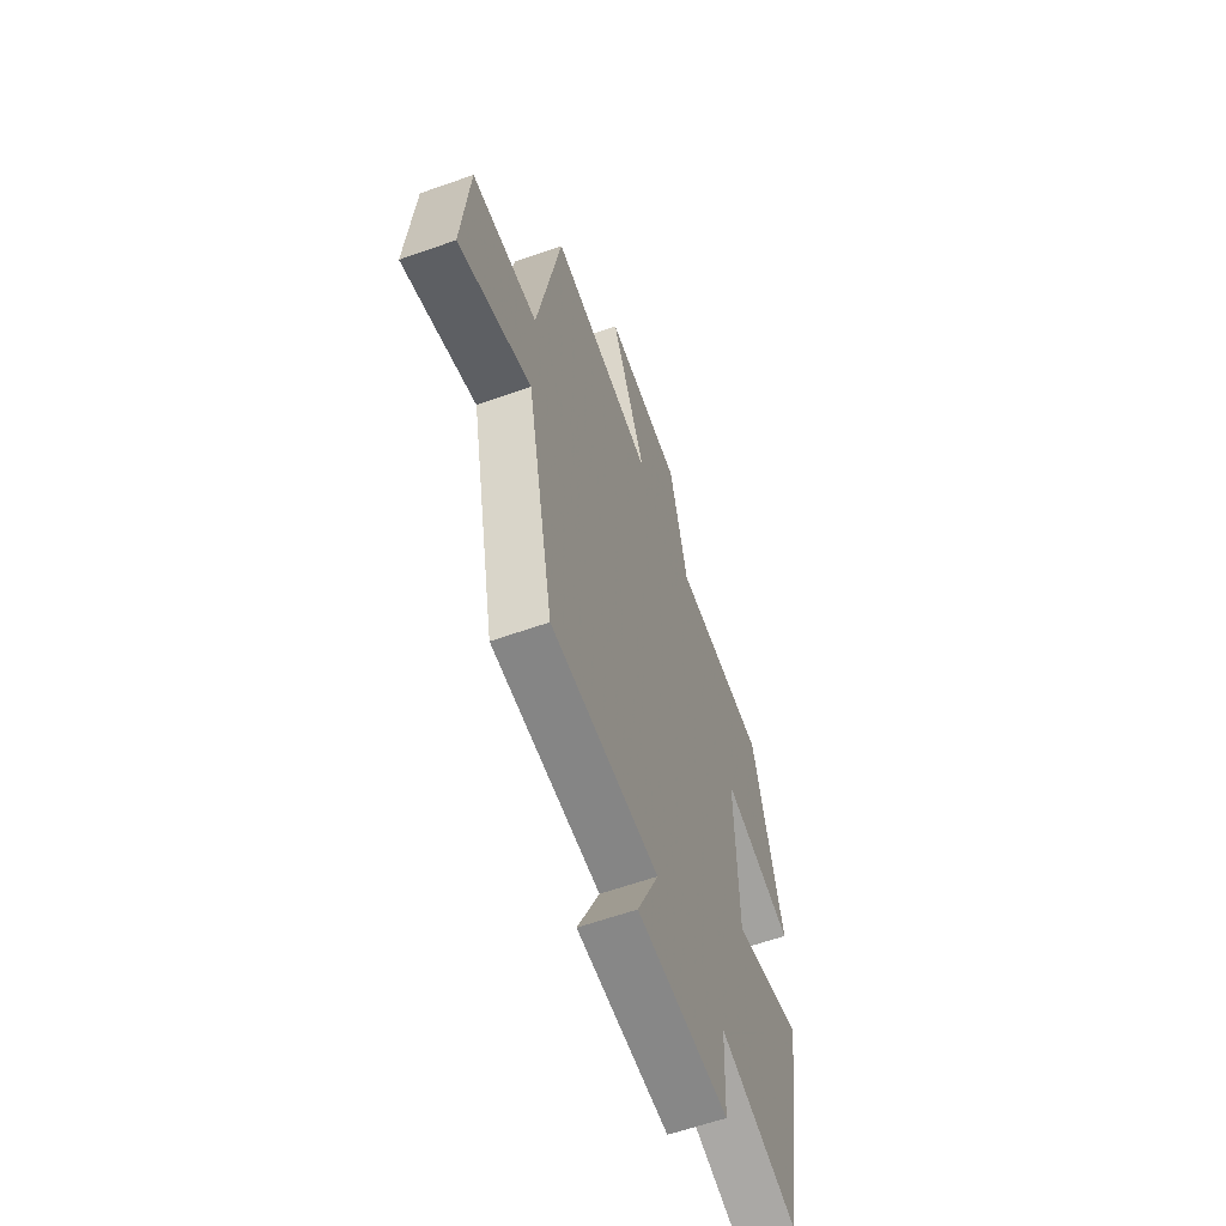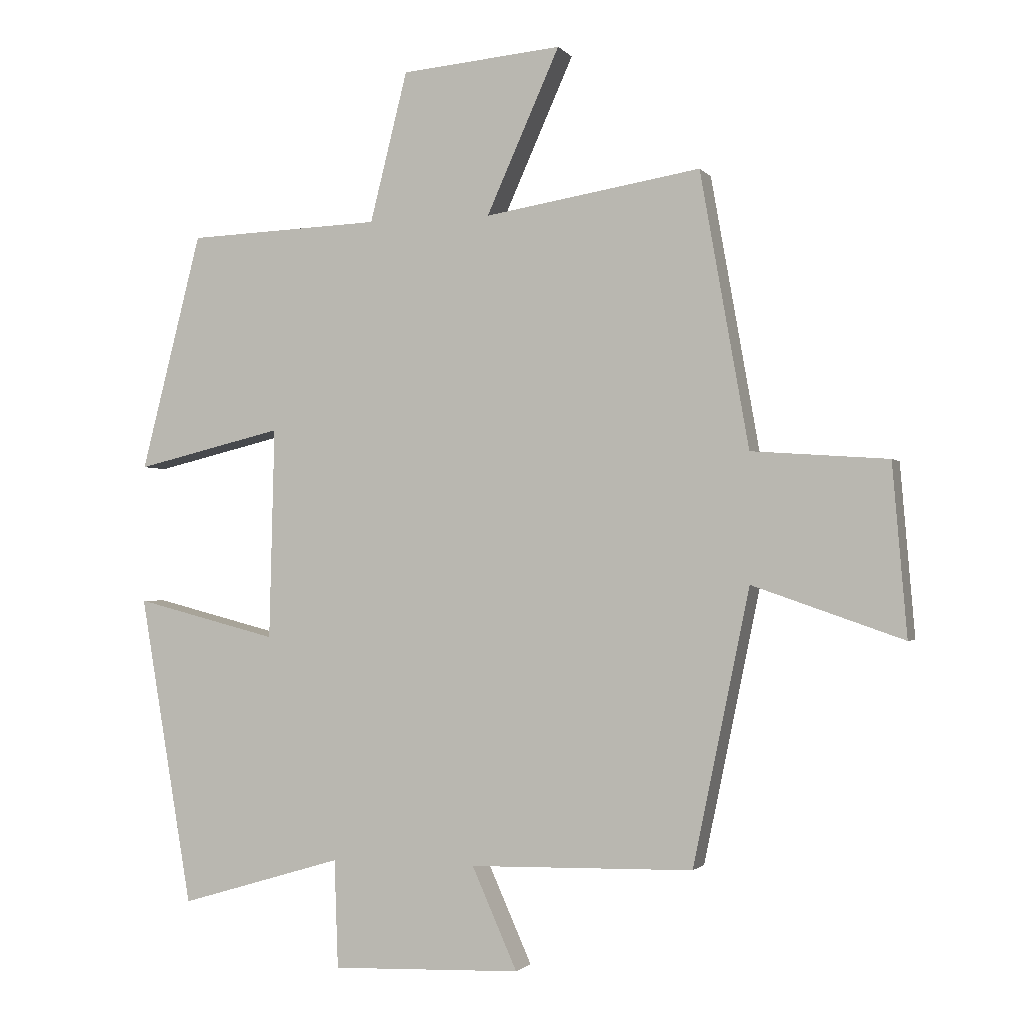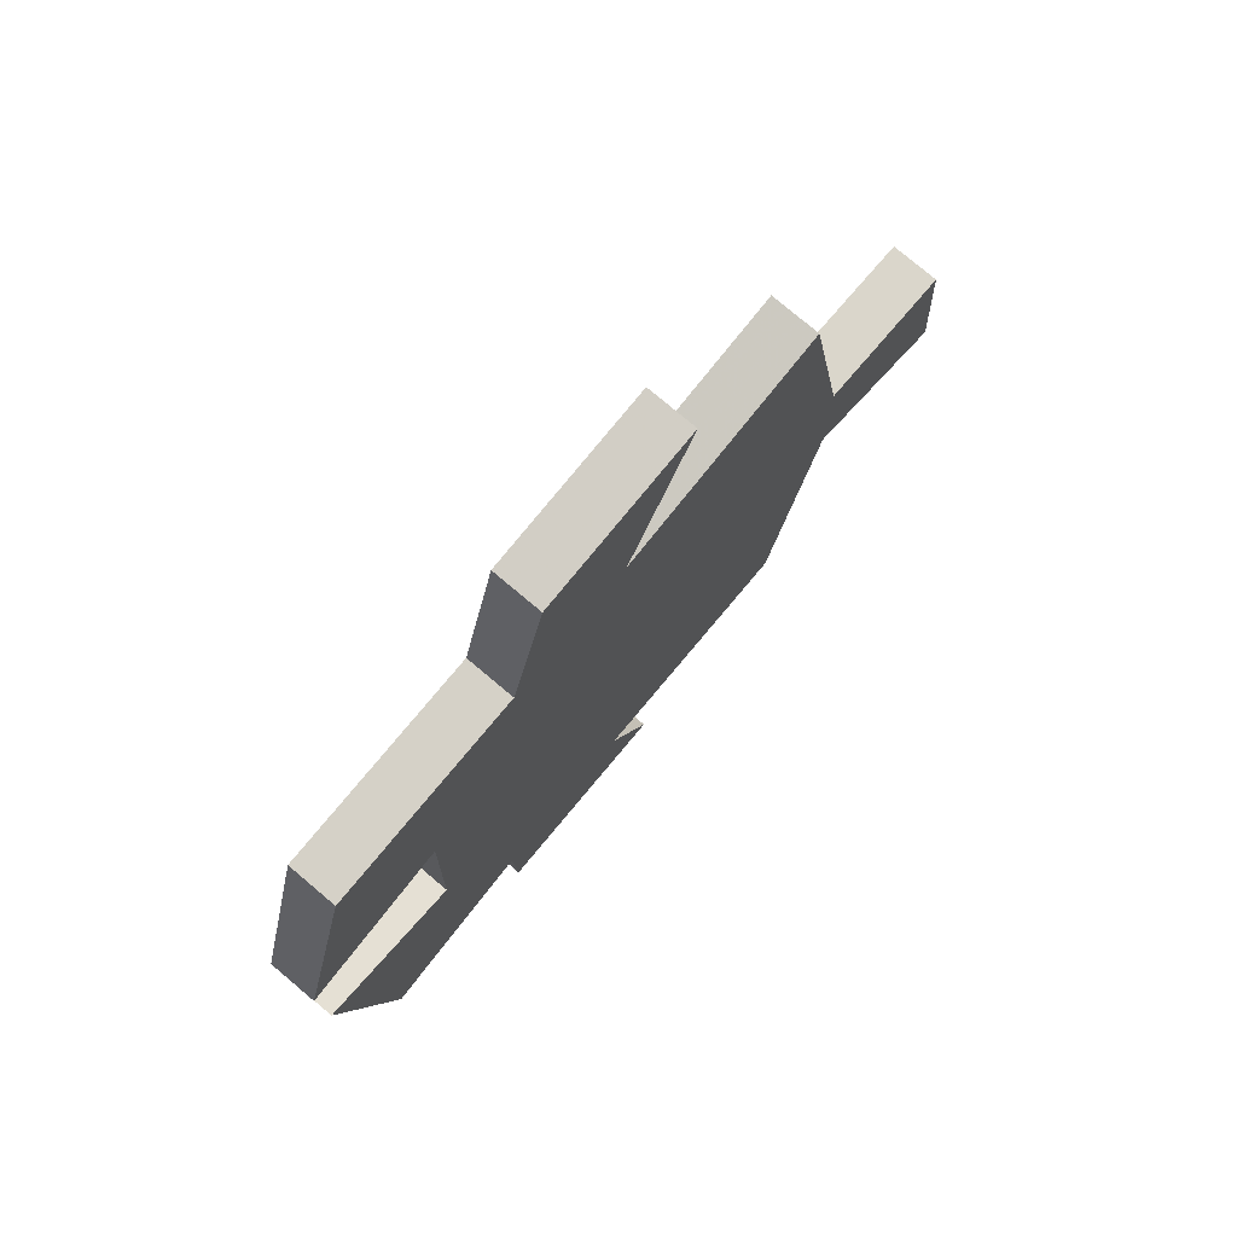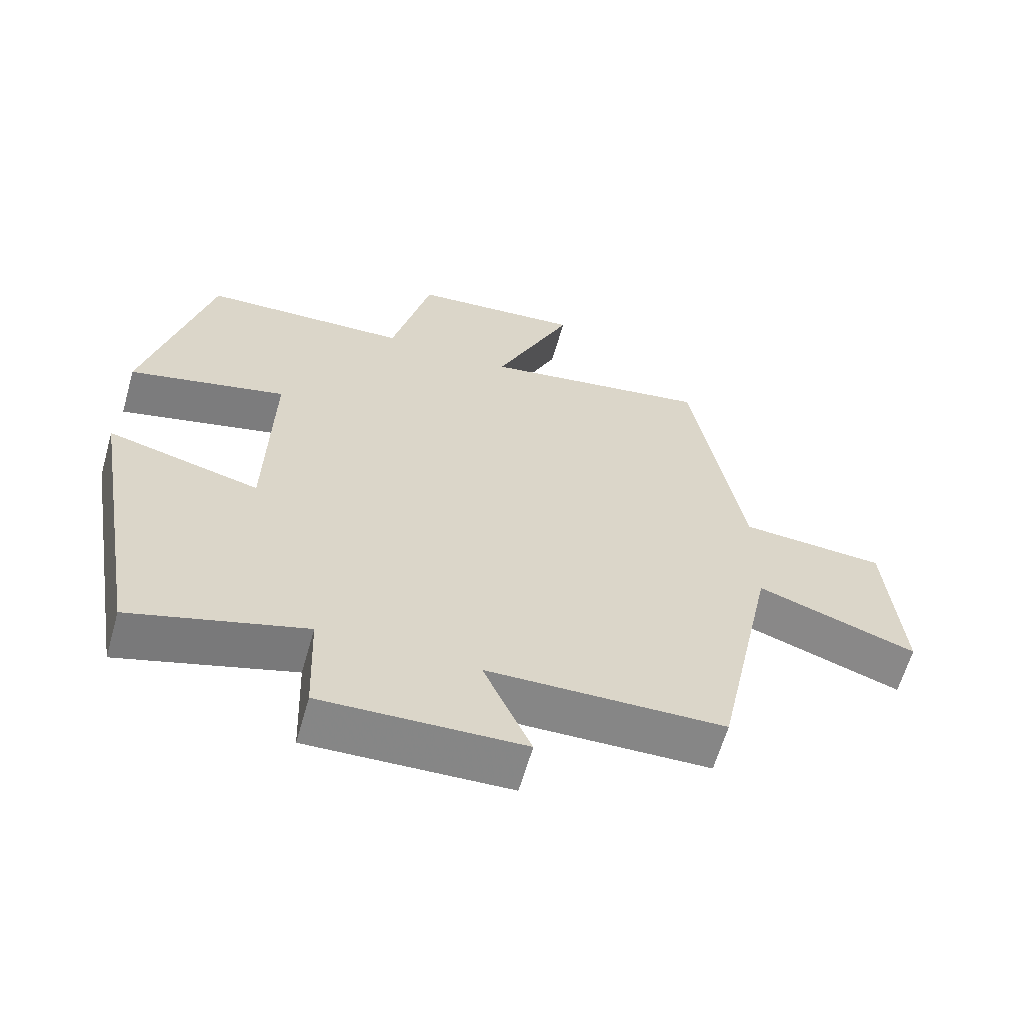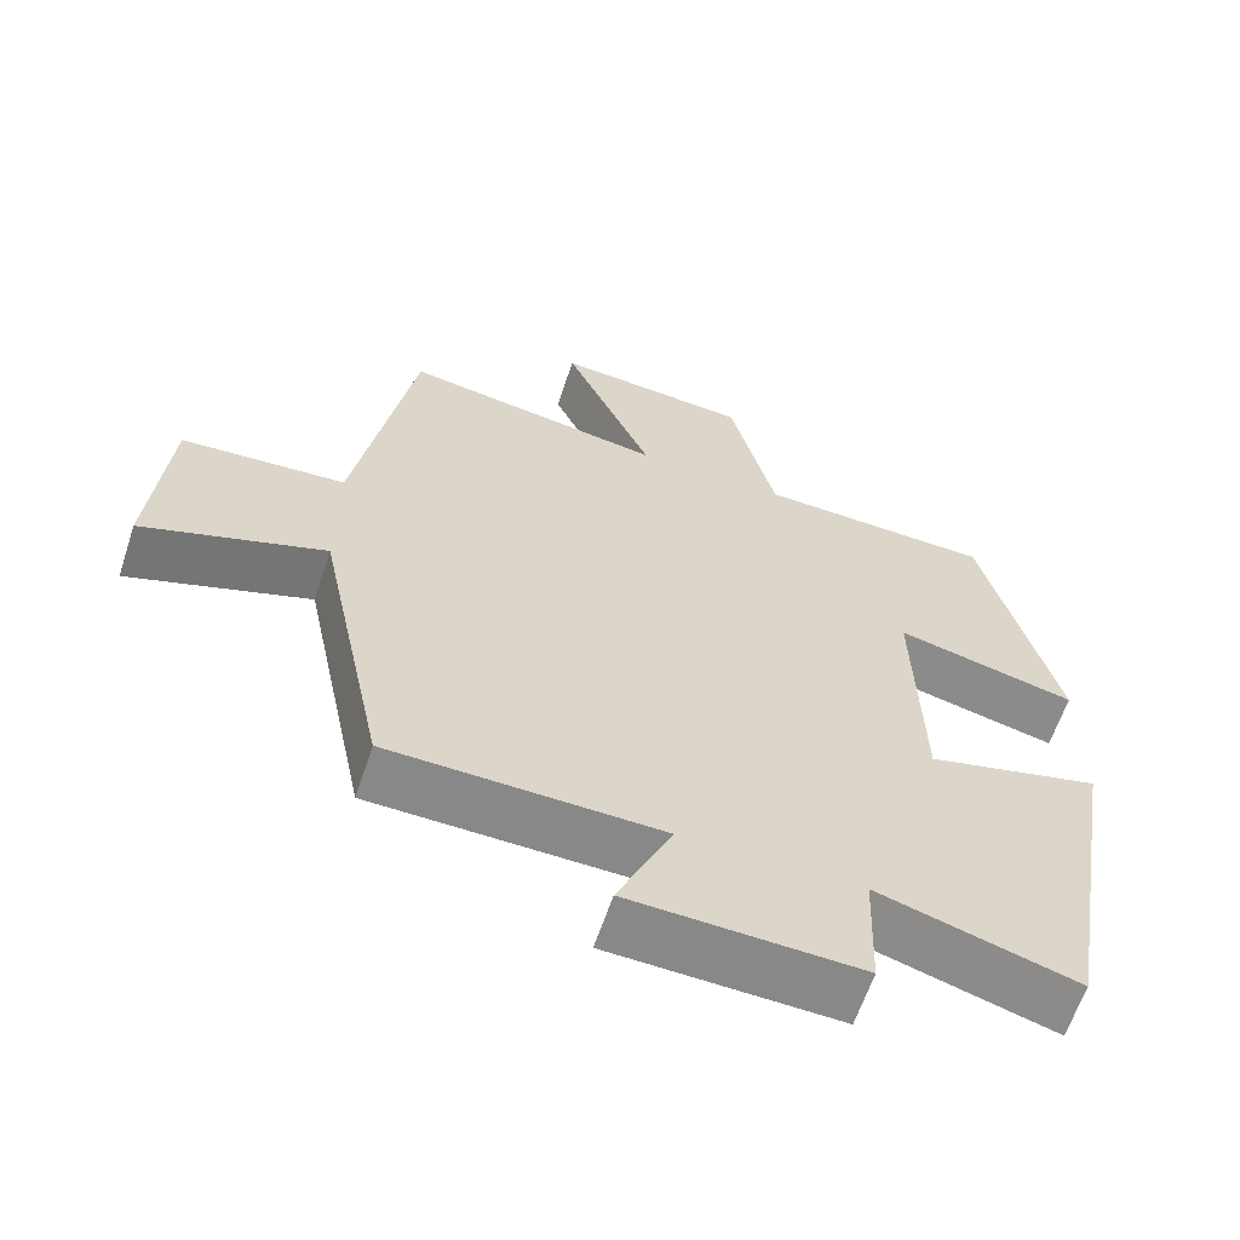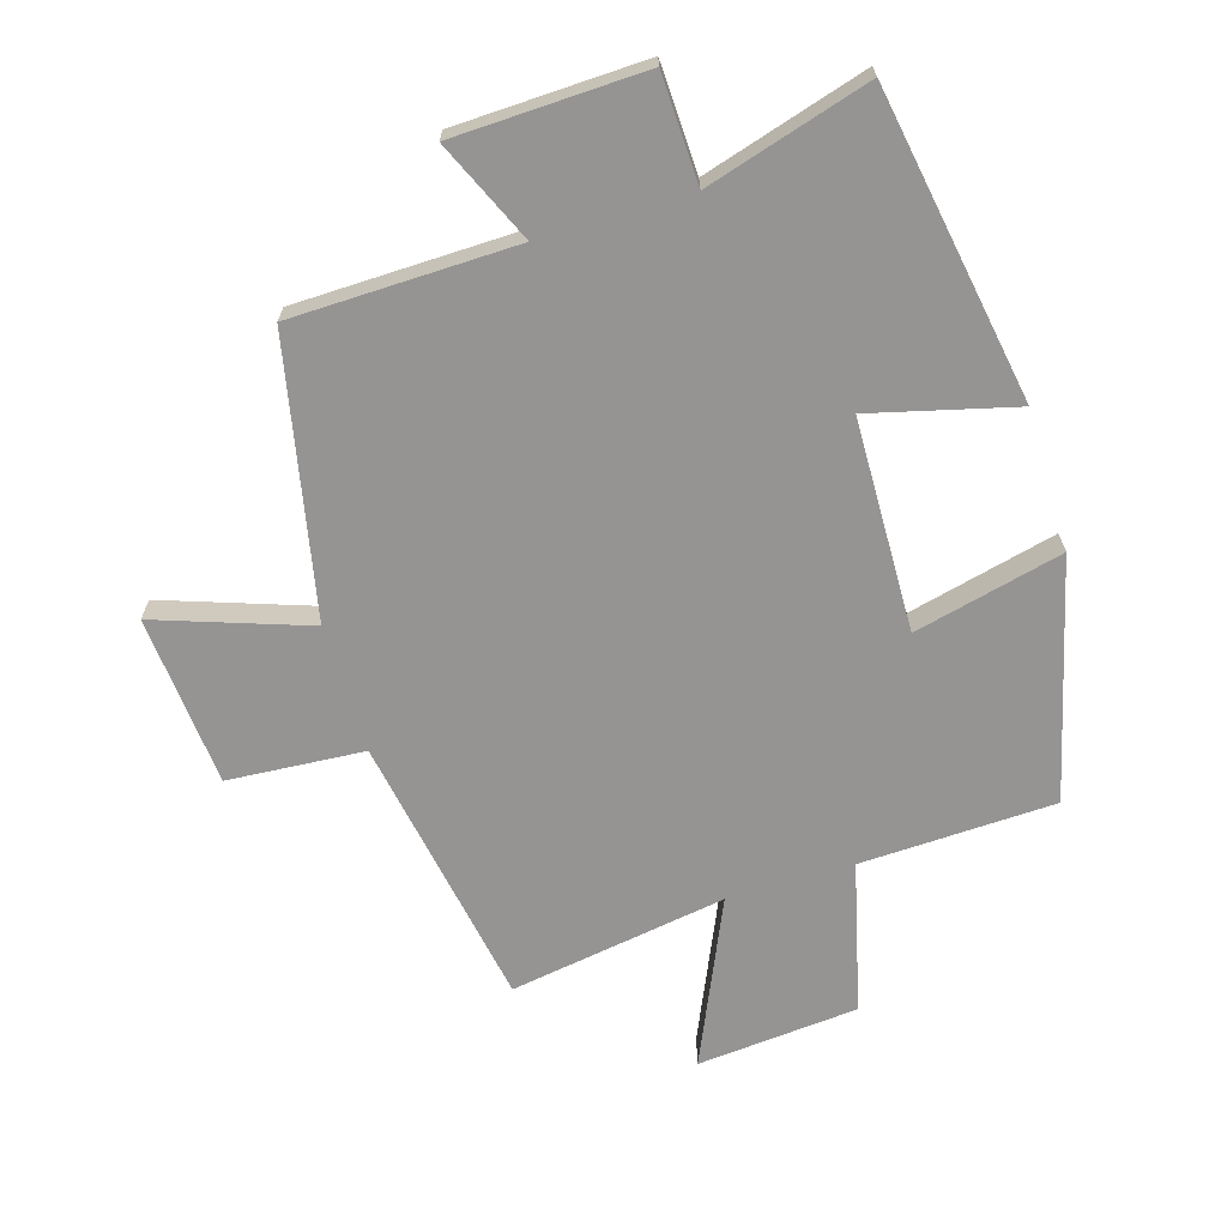
<metadata>
{"format":"obj","ext":"obj","renderer":"f3d","projection":"perspective","resolution":1024,"background":"white","views":[{"elev":-60.7,"azim":109.9,"up":"+Z"},{"elev":-1.7,"azim":18.8,"up":"+Z"},{"elev":77.4,"azim":-49.9,"up":"+Z"},{"elev":-62.3,"azim":-15.9,"up":"+Z"},{"elev":-62.4,"azim":161.7,"up":"+Z"},{"elev":-67.1,"azim":-163.1,"up":"+Y"}]}
</metadata>
<code>
v 0.425 0.07 0.554
v 0.5 0.07 0.129
v 0.711 0.07 0.114
v 0.733 0.07 -0.15
v 0.5 0.07 -0.069
v 0.412 0.07 -0.493
v 0.065 0.07 -0.5
v 0.135 0.07 -0.657
v -0.159 0.07 -0.667
v -0.165 0.07 -0.5
v -0.418 0.07 -0.575
v -0.5 0.07 -0.095
v -0.278 0.07 -0.152
v -0.27 0.07 0.176
v -0.5 0.07 0.121
v -0.406 0.07 0.489
v -0.105 0.07 0.5
v -0.047 0.07 0.732
v 0.203 0.07 0.754
v 0.089 0.07 0.5
v 0.425 0 0.554
v 0.5 0 0.129
v 0.711 0 0.114
v 0.733 0 -0.15
v 0.5 0 -0.069
v 0.412 0 -0.493
v 0.065 0 -0.5
v 0.135 0 -0.657
v -0.159 0 -0.667
v -0.165 0 -0.5
v -0.418 0 -0.575
v -0.5 0 -0.095
v -0.278 0 -0.152
v -0.27 0 0.176
v -0.5 0 0.121
v -0.406 0 0.489
v -0.105 0 0.5
v -0.047 0 0.732
v 0.203 0 0.754
v 0.089 0 0.5
f 17 18 19 20
f 16 17 20
f 15 16 20
f 14 15 20
f 20 1 2
f 14 20 2
f 13 14 2
f 10 11 12 13
f 10 13 2 3
f 7 8 9 10
f 5 6 7 10
f 5 10 3
f 3 4 5
f 40 39 38 37
f 40 37 36
f 40 36 35
f 40 35 34
f 22 21 40
f 22 40 34
f 22 34 33
f 33 32 31 30
f 23 22 33 30
f 30 29 28 27
f 30 27 26 25
f 23 30 25
f 25 24 23
f 1 21 22 2
f 2 22 23 3
f 3 23 24 4
f 4 24 25 5
f 5 25 26 6
f 6 26 27 7
f 7 27 28 8
f 8 28 29 9
f 9 29 30 10
f 10 30 31 11
f 11 31 32 12
f 12 32 33 13
f 13 33 34 14
f 14 34 35 15
f 15 35 36 16
f 16 36 37 17
f 17 37 38 18
f 18 38 39 19
f 19 39 40 20
f 20 40 21 1

</code>
